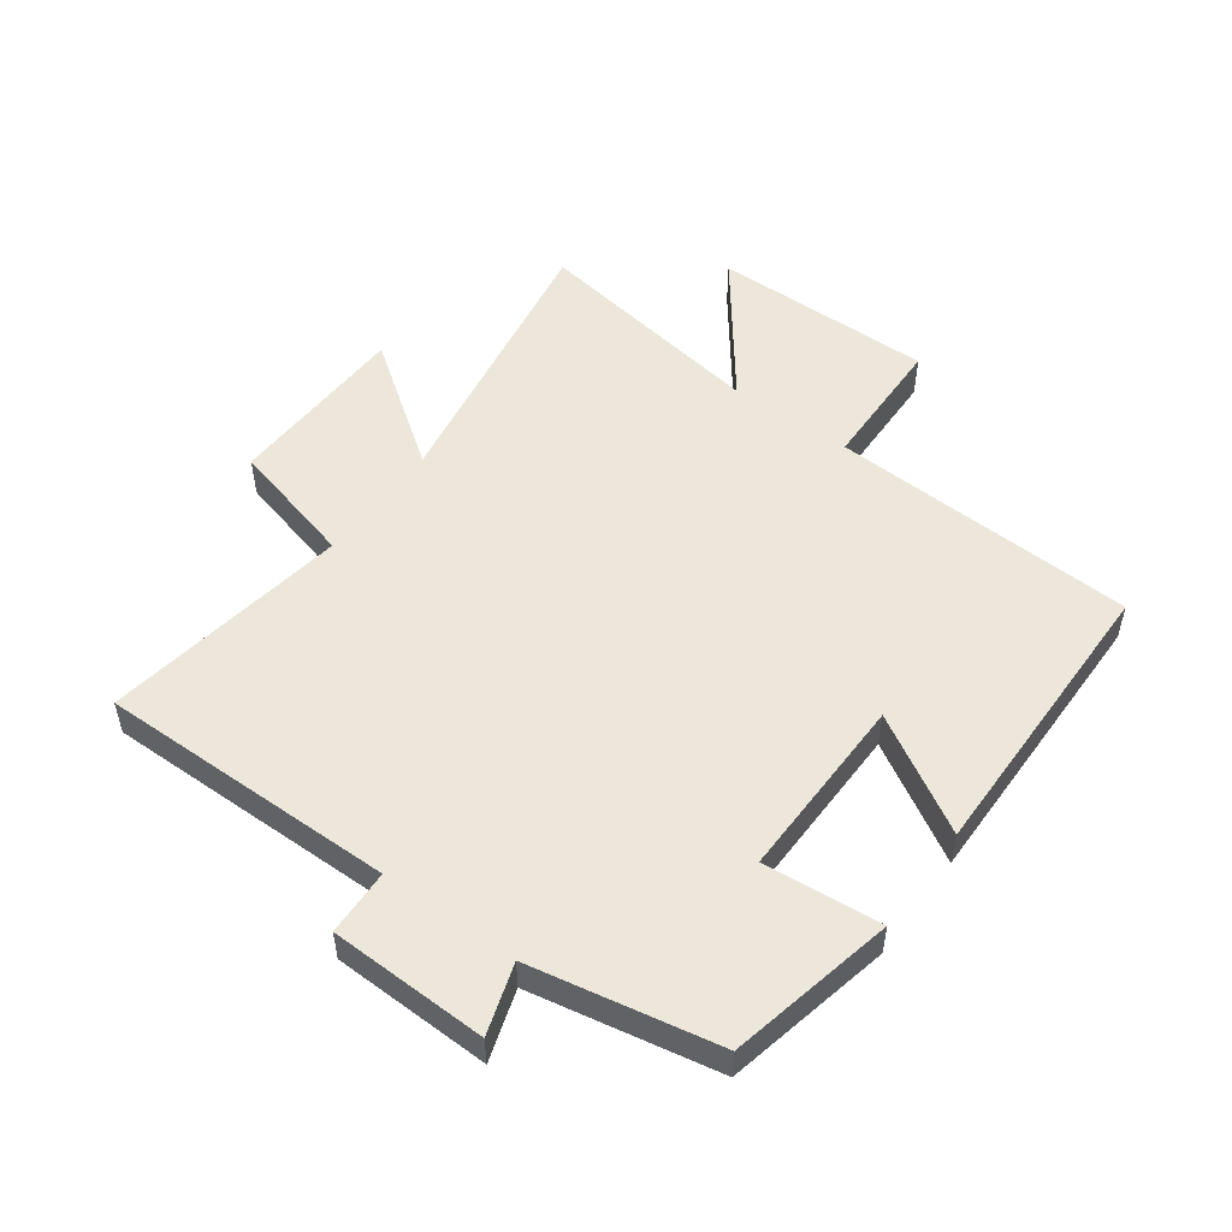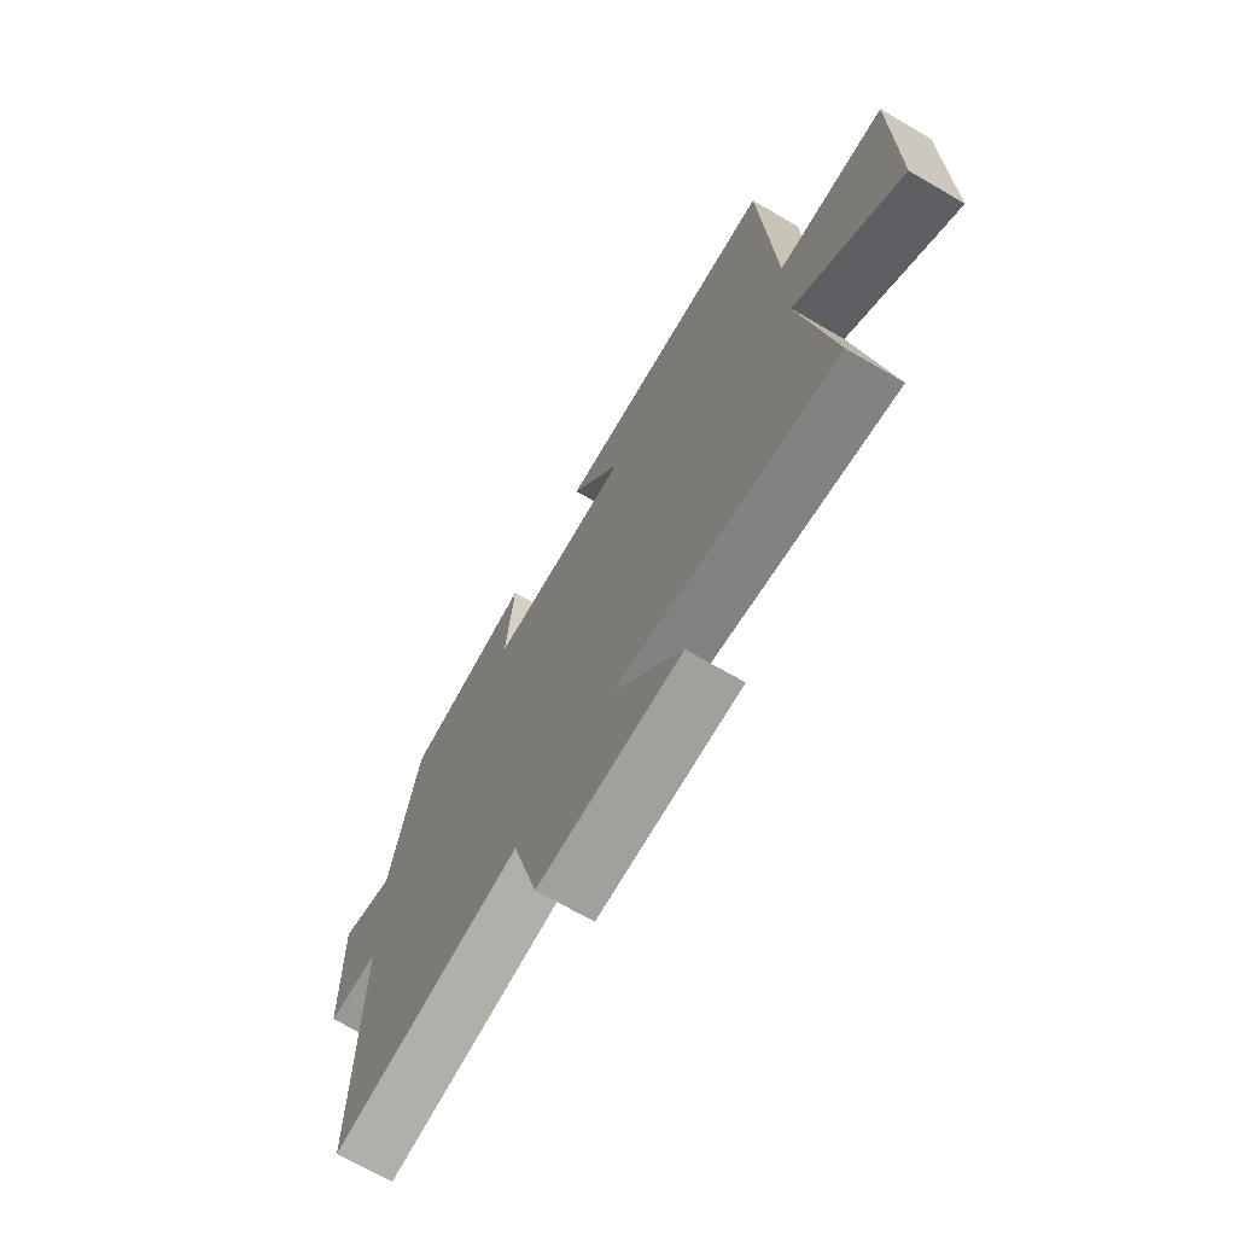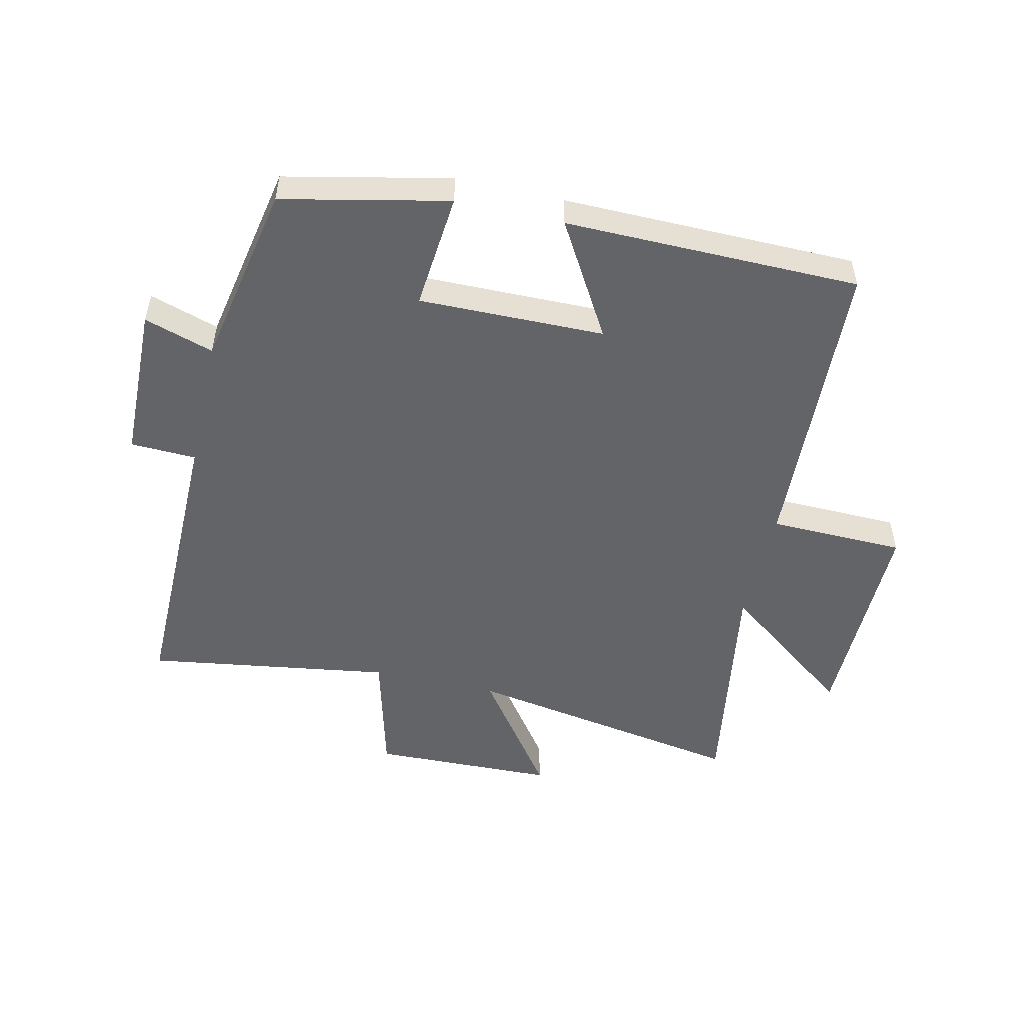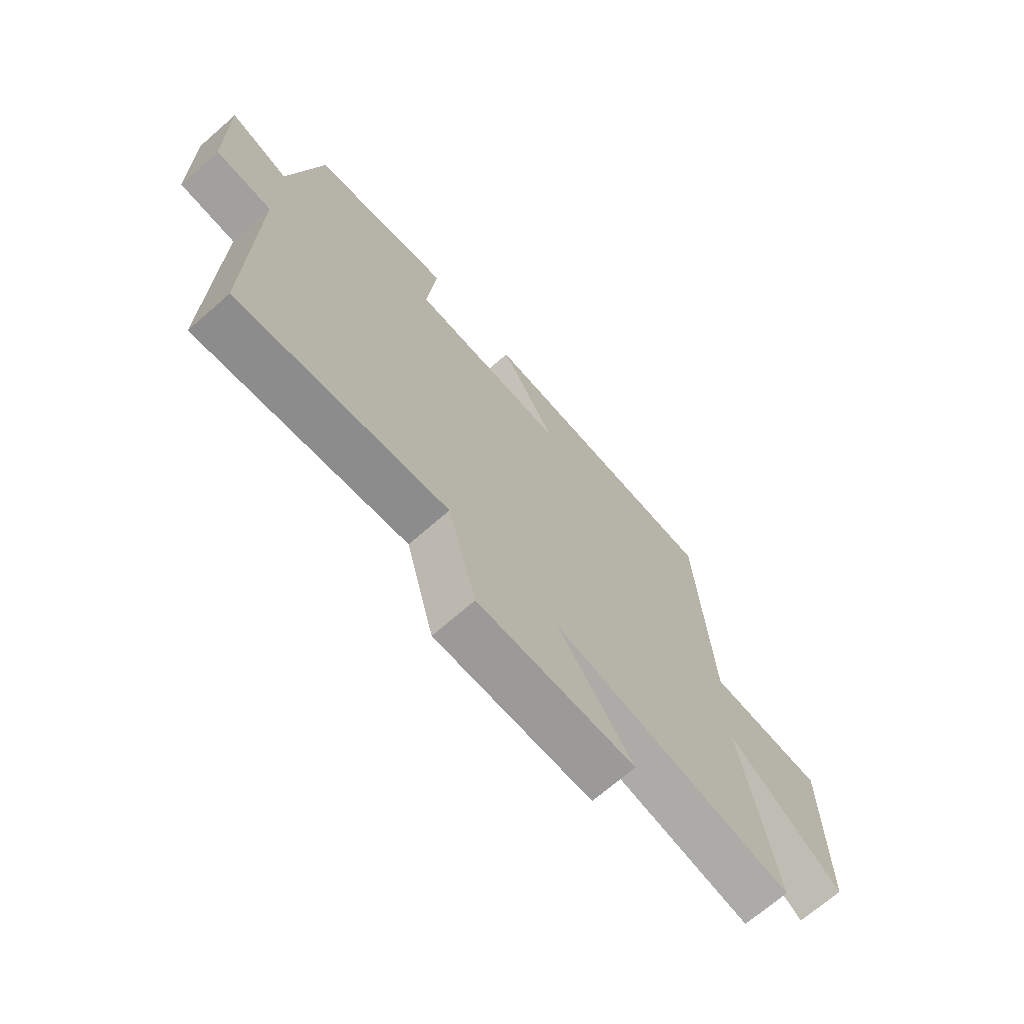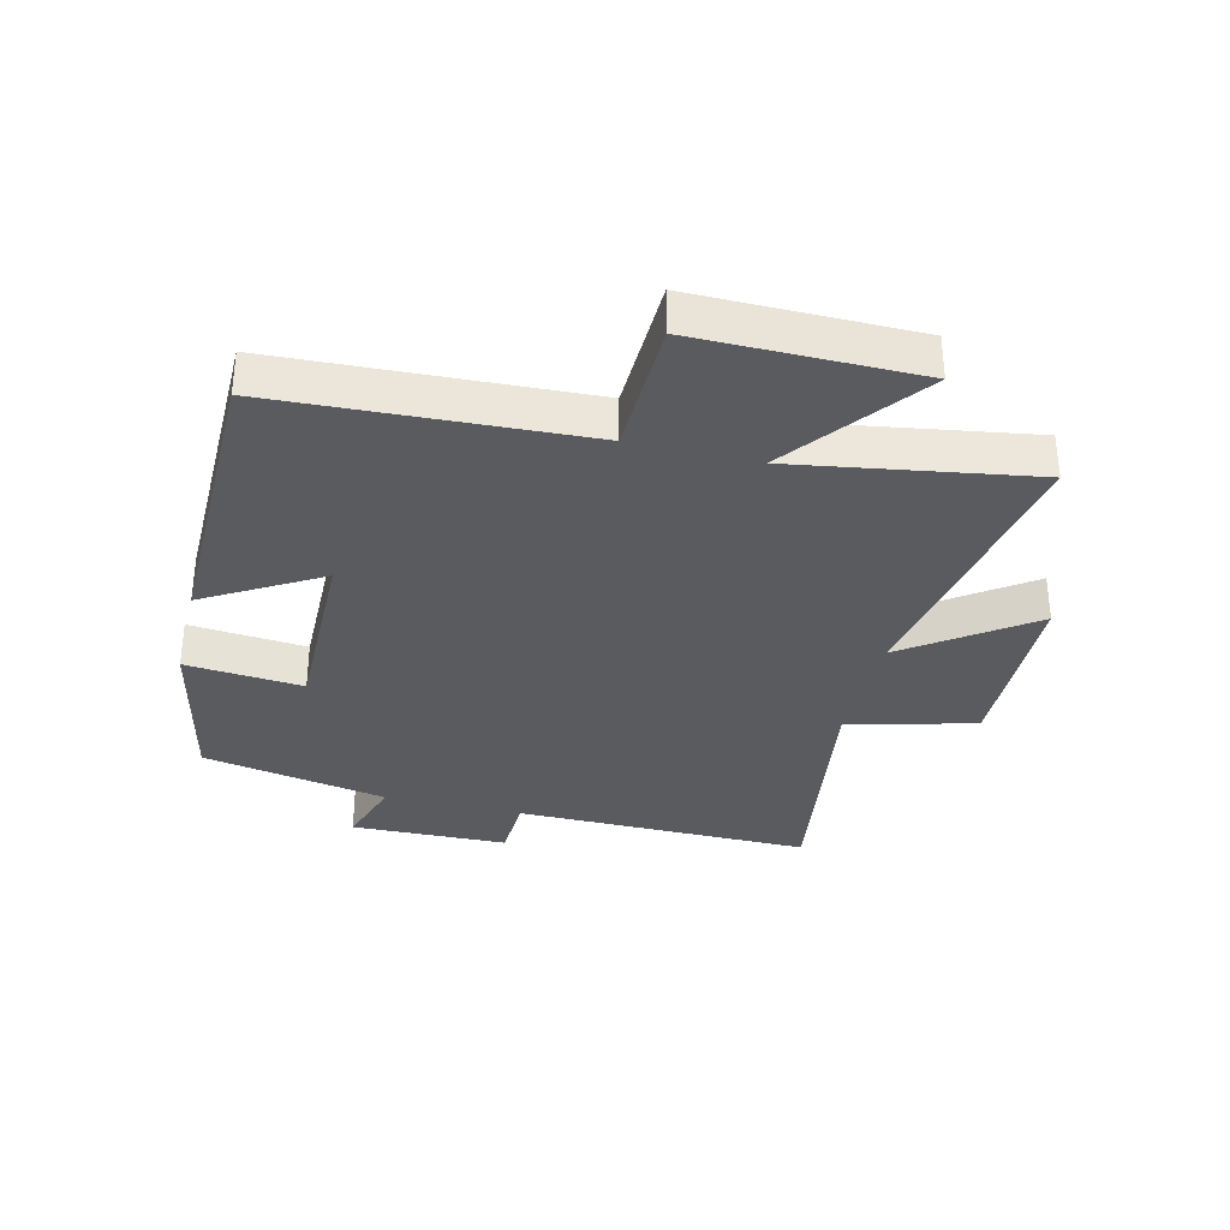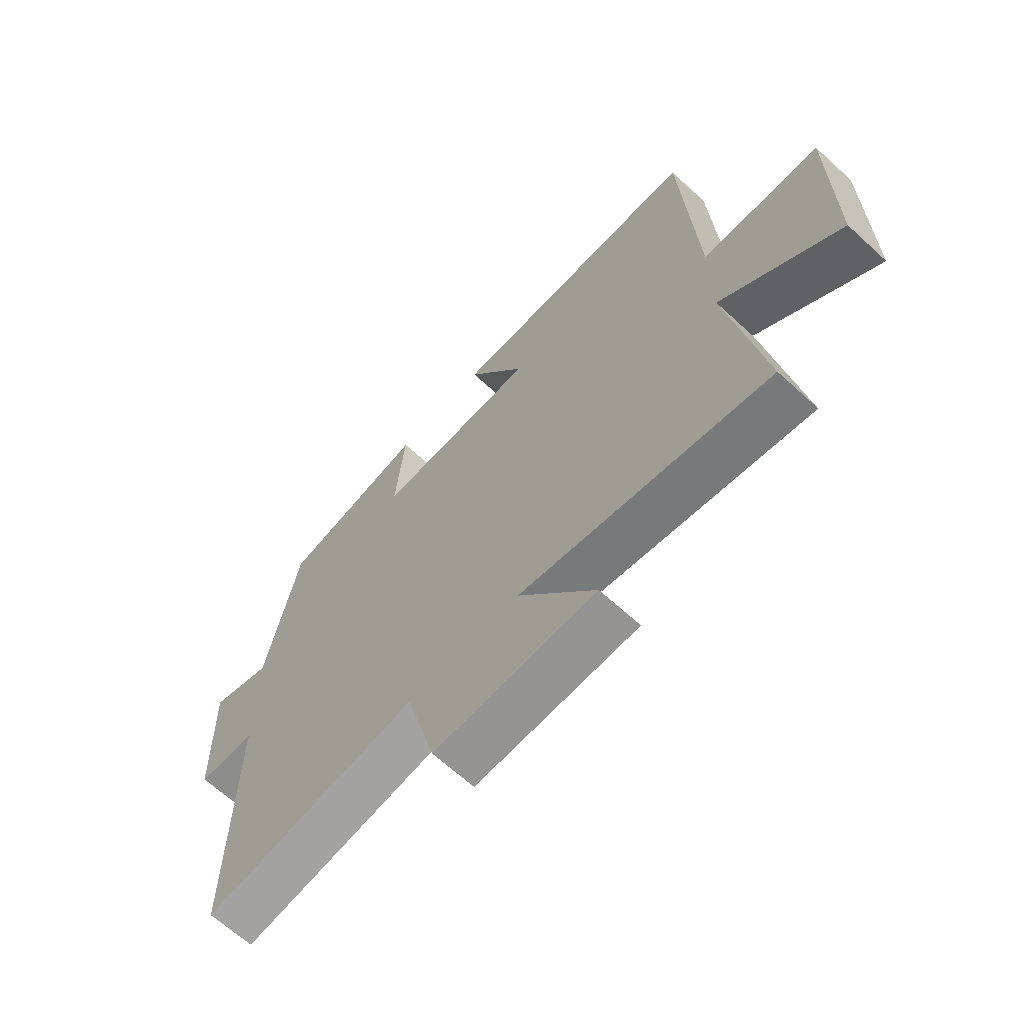
<metadata>
{"format":"obj","ext":"obj","renderer":"f3d","projection":"perspective","resolution":1024,"background":"white","views":[{"elev":51.7,"azim":-53.9,"up":"+Y"},{"elev":-70.1,"azim":59.8,"up":"+Z"},{"elev":-51.2,"azim":-12.9,"up":"+Y"},{"elev":-70.3,"azim":-48.9,"up":"+Z"},{"elev":-33.5,"azim":76.2,"up":"+Y"},{"elev":-65.9,"azim":47.4,"up":"+Z"}]}
</metadata>
<code>
v -0.504 0.07 -0.56
v -0.5 0.07 -0.08
v -0.606 0.07 -0.076
v -0.612 0.07 0.178
v -0.5 0.07 0.142
v -0.442 0.07 0.442
v -0.175 0.07 0.5
v -0.192 0.07 0.311
v 0.108 0.07 0.315
v -0.001 0.07 0.5
v 0.476 0.07 0.495
v 0.5 0.07 0.001
v 0.72 0.07 -0.004
v 0.718 0.07 -0.362
v 0.5 0.07 -0.197
v 0.562 0.07 -0.58
v 0.103 0.07 -0.5
v 0.245 0.07 -0.698
v -0.053 0.07 -0.706
v -0.107 0.07 -0.5
v -0.504 0 -0.56
v -0.5 0 -0.08
v -0.606 0 -0.076
v -0.612 0 0.178
v -0.5 0 0.142
v -0.442 0 0.442
v -0.175 0 0.5
v -0.192 0 0.311
v 0.108 0 0.315
v -0.001 0 0.5
v 0.476 0 0.495
v 0.5 0 0.001
v 0.72 0 -0.004
v 0.718 0 -0.362
v 0.5 0 -0.197
v 0.562 0 -0.58
v 0.103 0 -0.5
v 0.245 0 -0.698
v -0.053 0 -0.706
v -0.107 0 -0.5
f 17 18 19 20
f 15 16 17
f 15 17 20
f 12 13 14 15
f 9 10 11 12
f 8 9 12 15
f 5 6 7 8
f 5 8 15 20
f 2 3 4 5
f 20 1 2
f 2 5 20
f 40 39 38 37
f 37 36 35
f 40 37 35
f 35 34 33 32
f 32 31 30 29
f 35 32 29 28
f 28 27 26 25
f 40 35 28 25
f 25 24 23 22
f 22 21 40
f 40 25 22
f 1 21 22 2
f 2 22 23 3
f 3 23 24 4
f 4 24 25 5
f 5 25 26 6
f 6 26 27 7
f 7 27 28 8
f 8 28 29 9
f 9 29 30 10
f 10 30 31 11
f 11 31 32 12
f 12 32 33 13
f 13 33 34 14
f 14 34 35 15
f 15 35 36 16
f 16 36 37 17
f 17 37 38 18
f 18 38 39 19
f 19 39 40 20
f 20 40 21 1

</code>
